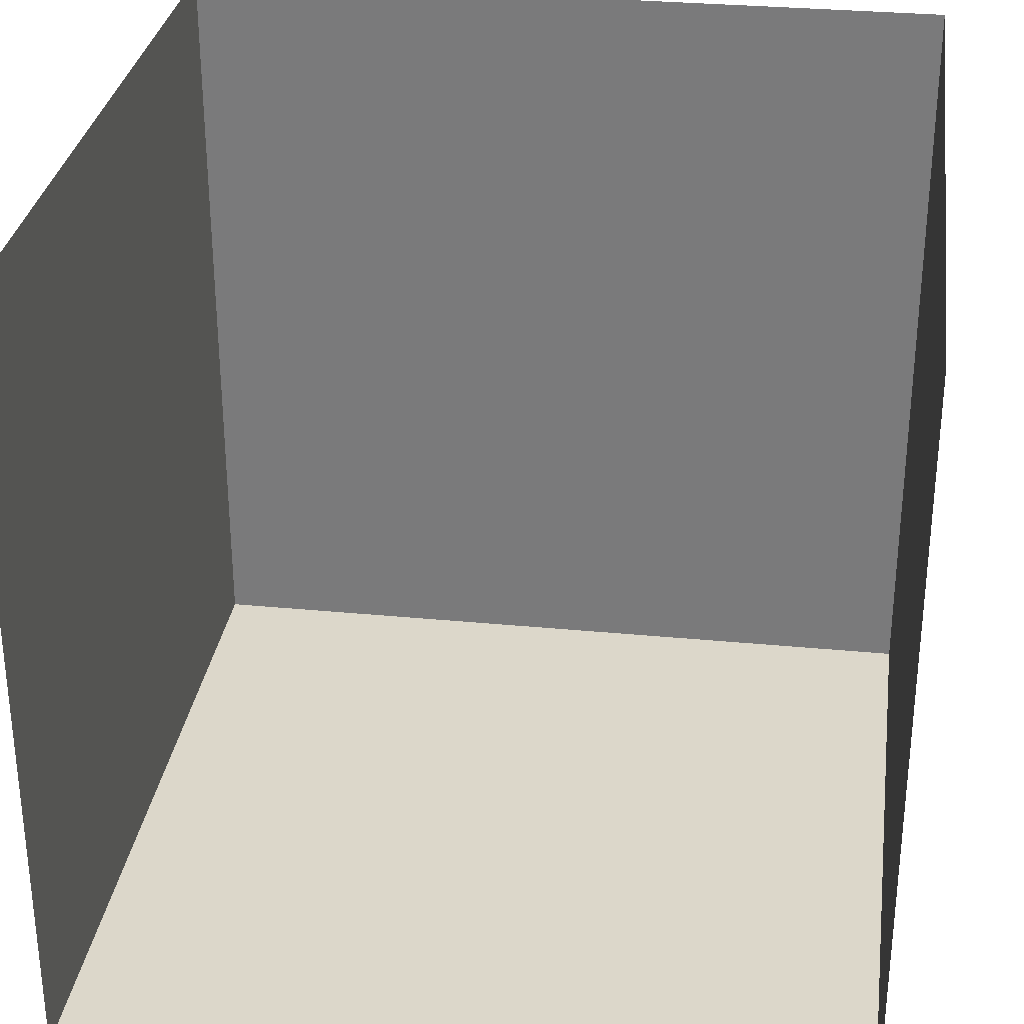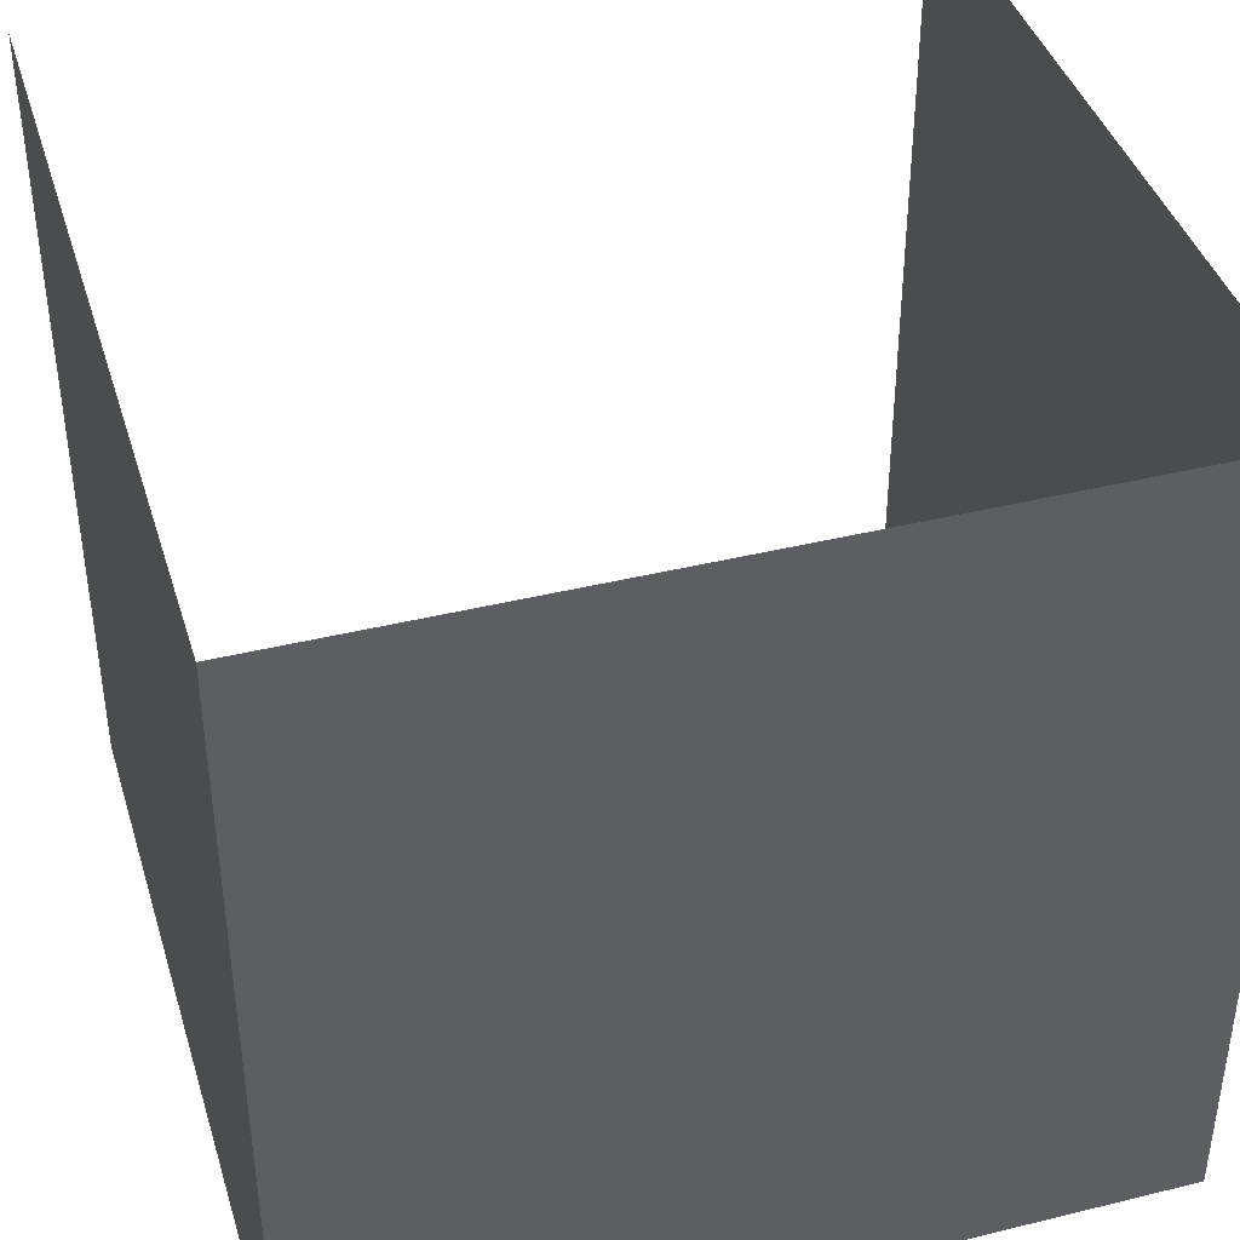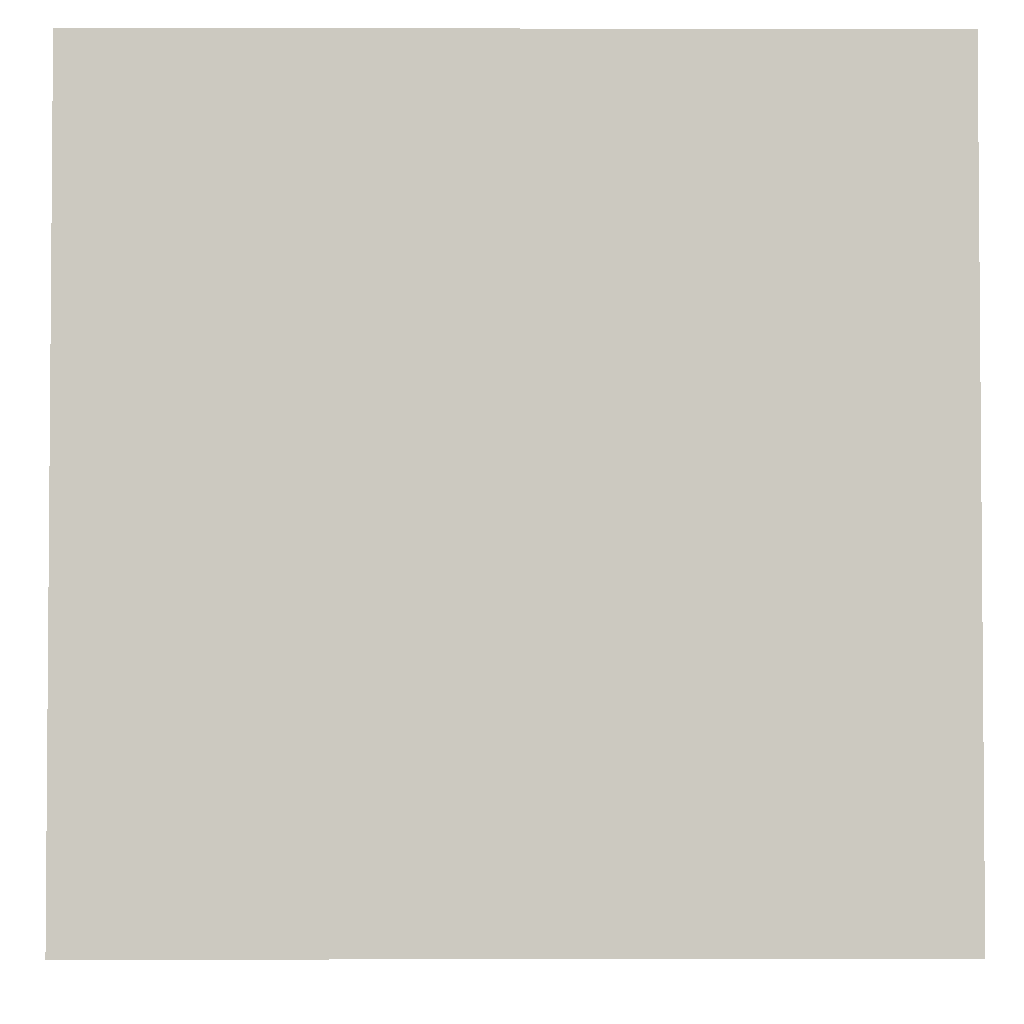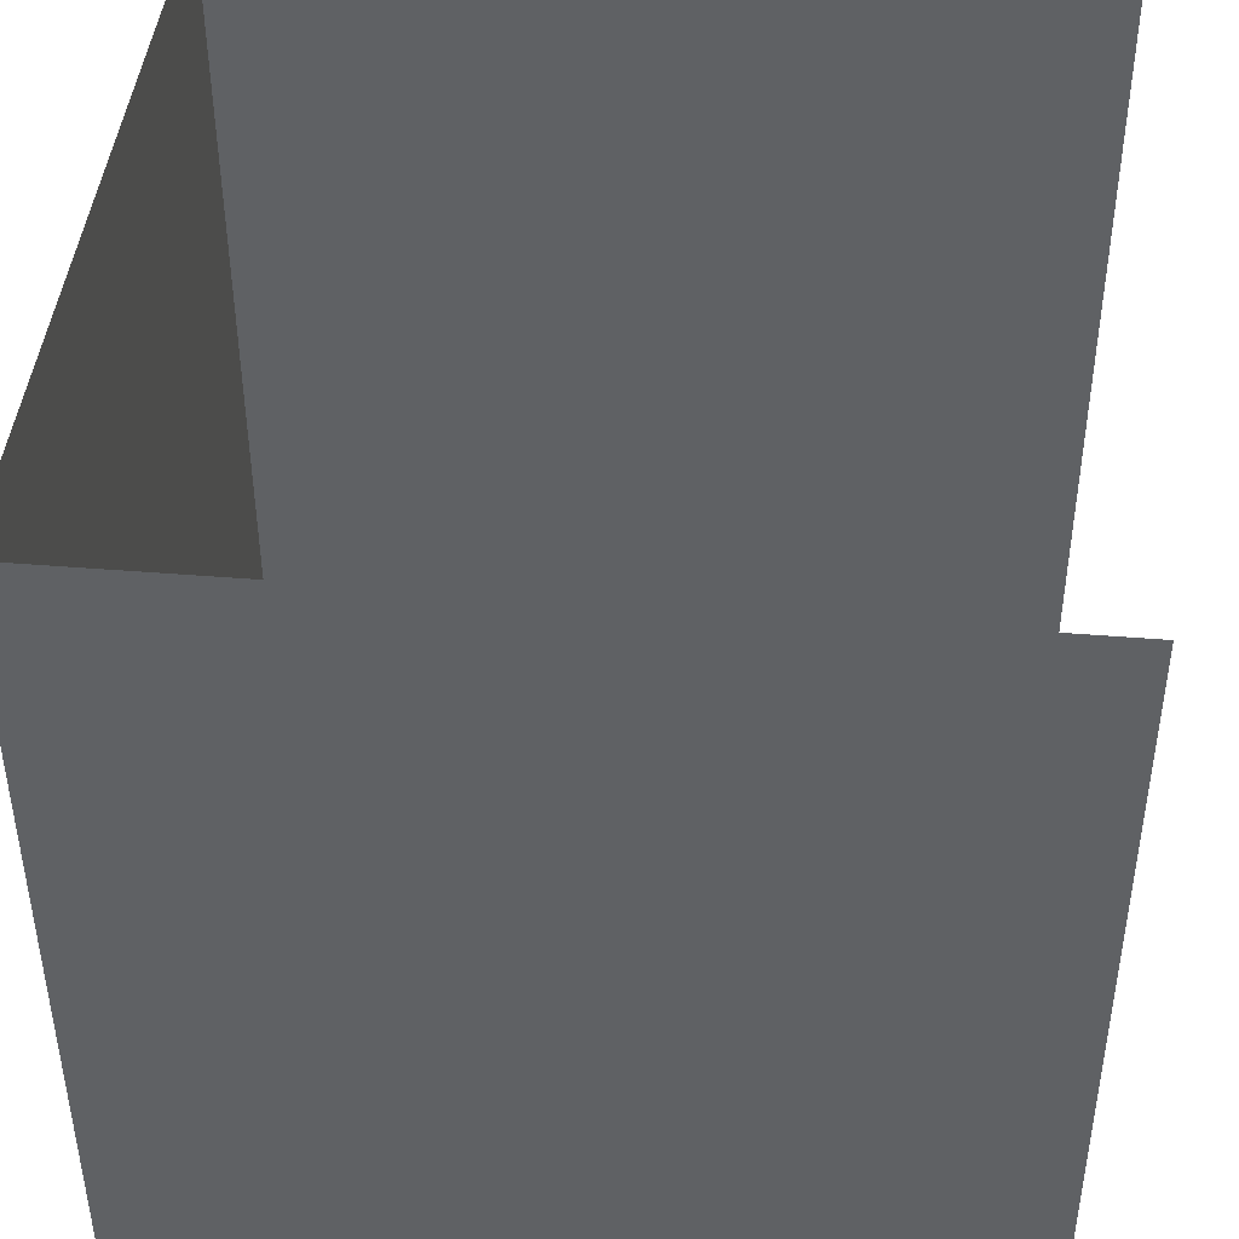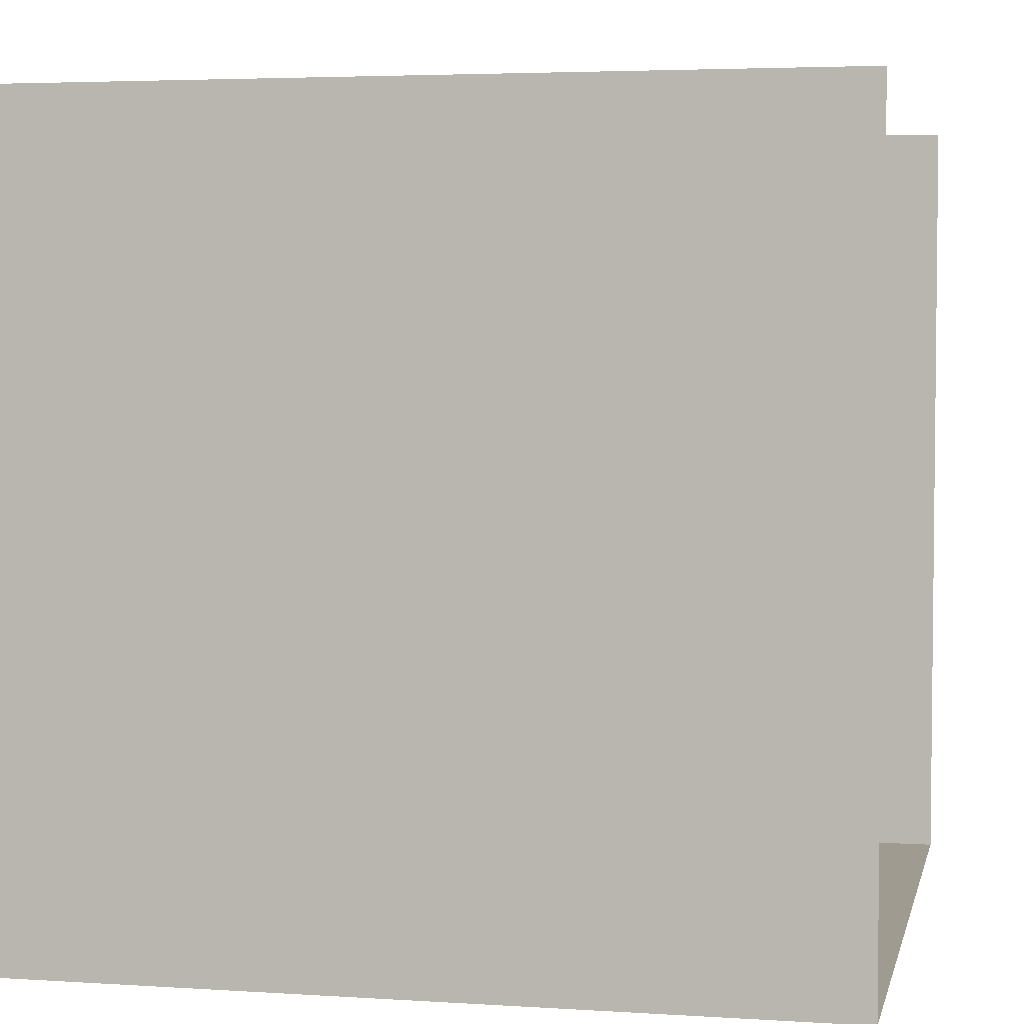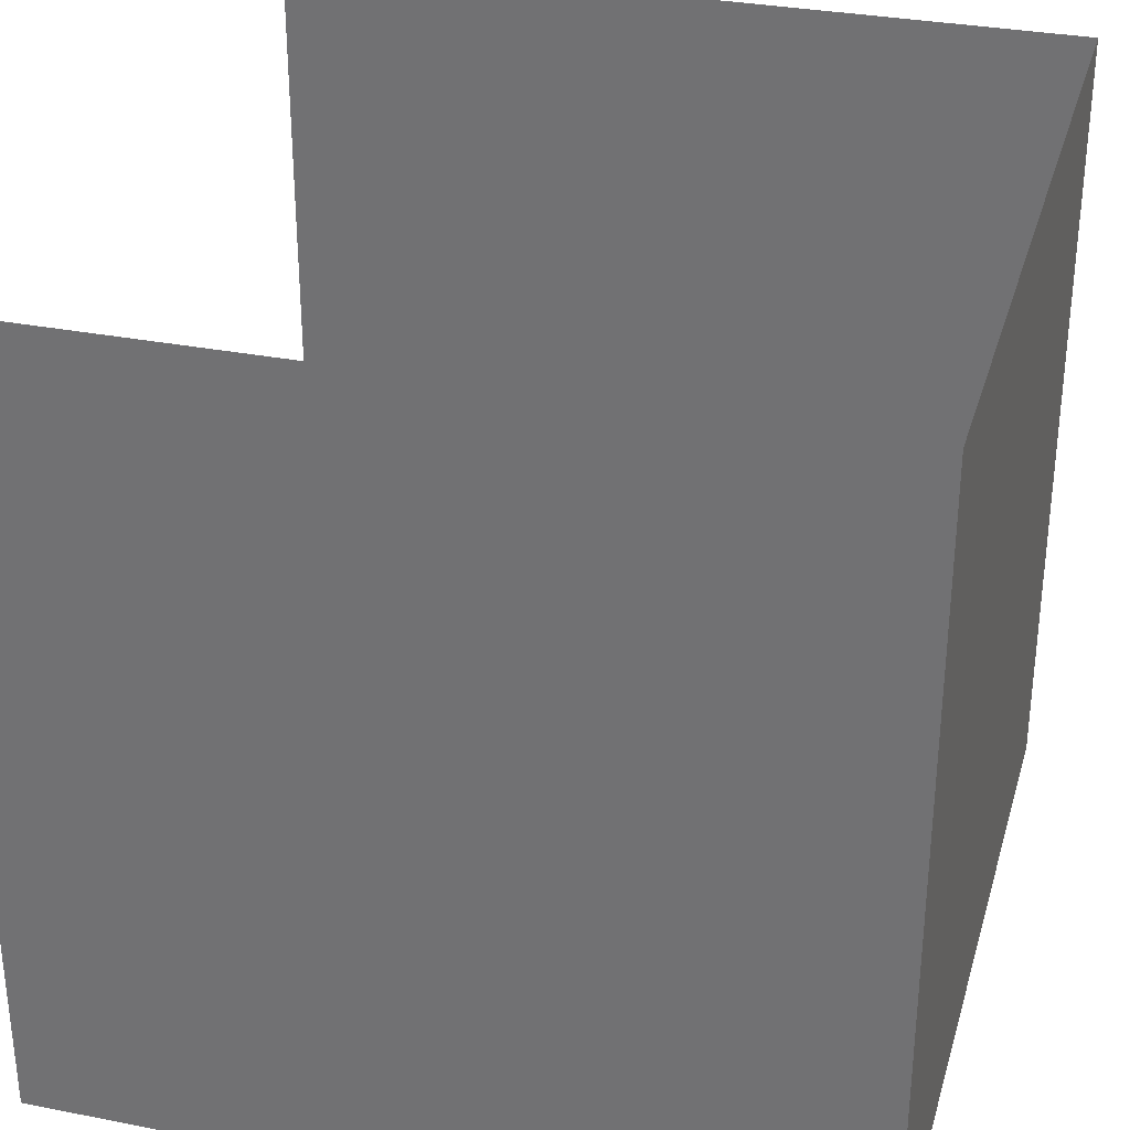
<metadata>
{"format":"obj","ext":"obj","renderer":"f3d","projection":"perspective","resolution":1024,"background":"white","views":[{"elev":30.7,"azim":-172.1,"up":"+Z"},{"elev":41.2,"azim":-16.6,"up":"+Z"},{"elev":-2.7,"azim":-90.5,"up":"+Z"},{"elev":43.8,"azim":-84.5,"up":"+Y"},{"elev":4.0,"azim":-77.9,"up":"+Y"},{"elev":31.7,"azim":105.5,"up":"+Y"}]}
</metadata>
<code>
o Enclosure_Cube.001
v 1 -1 -1
v -1 -1 -1
v -1 -1 1
v 1 -1 1
v -1 1 -1
v -1 1 1
v 1 1 -1
v 1 1 1
f 1 2 3 4
f 1 4 8 7
f 3 2 5 6
f 7 5 2 1

</code>
